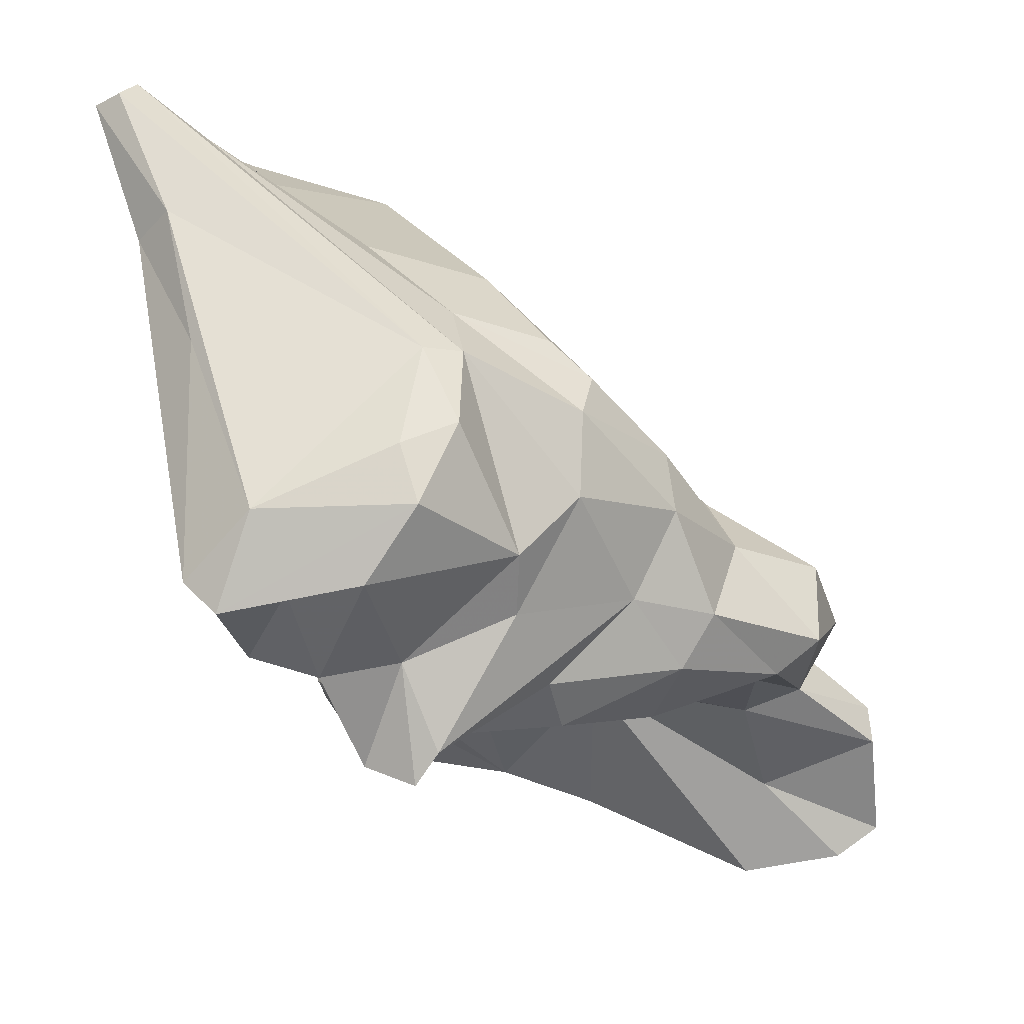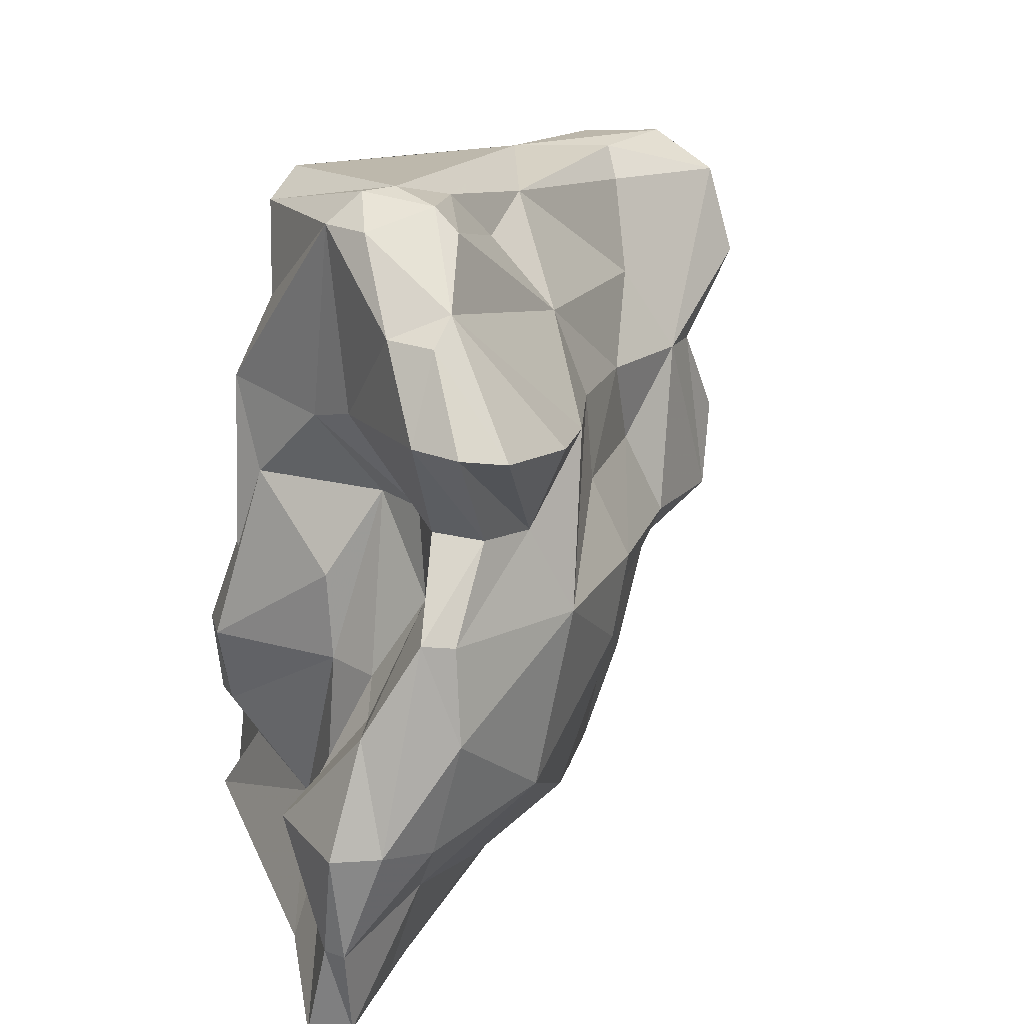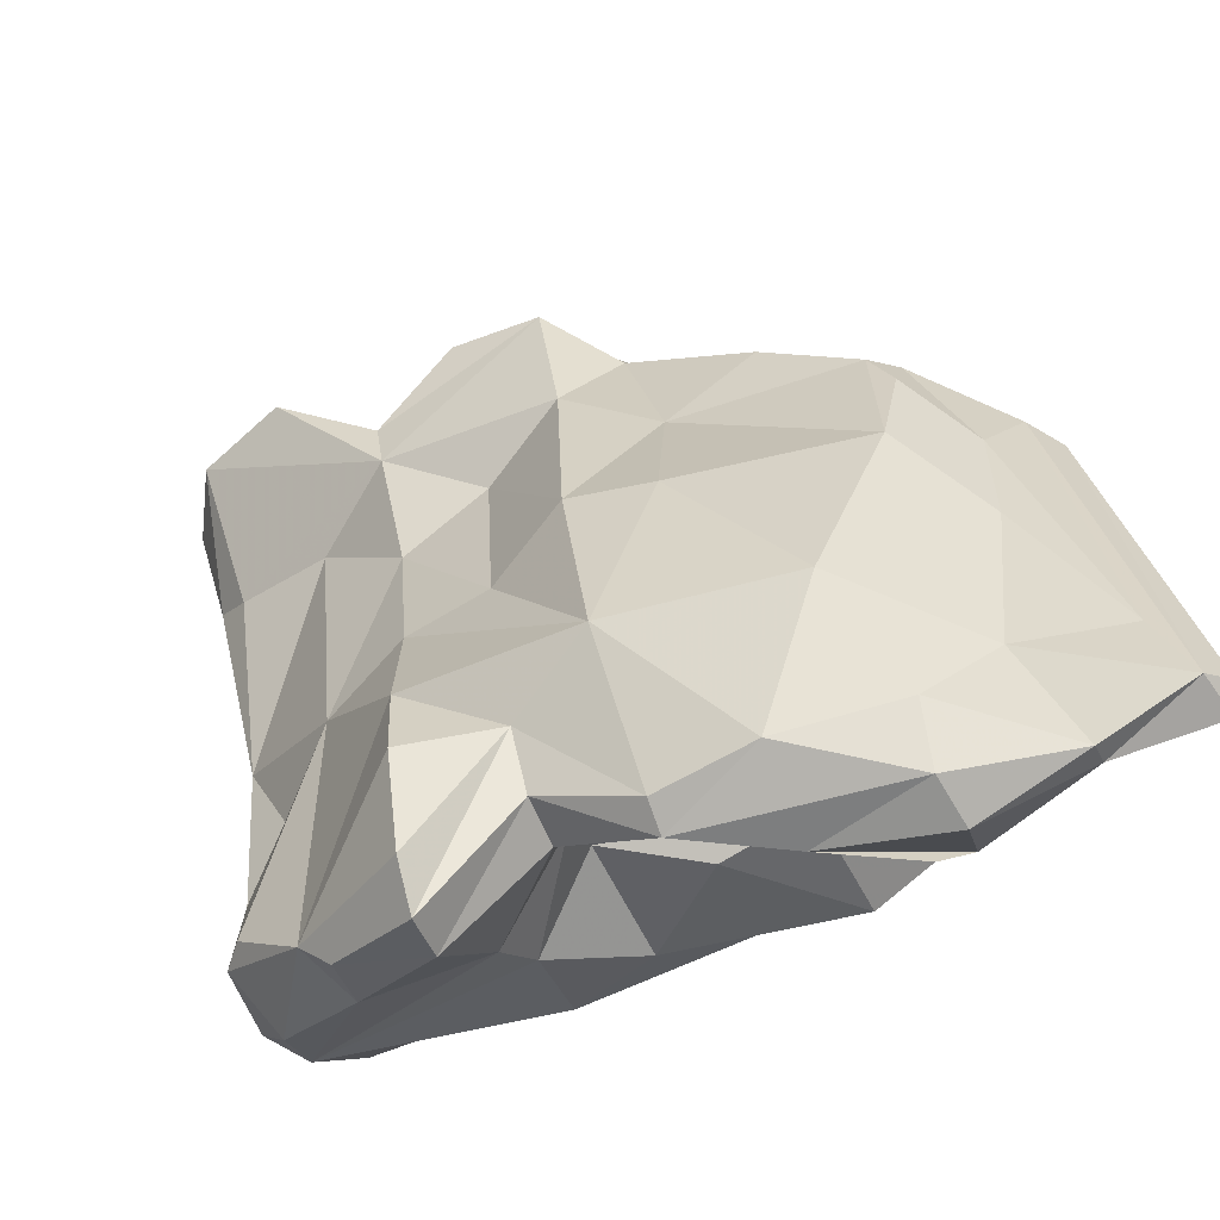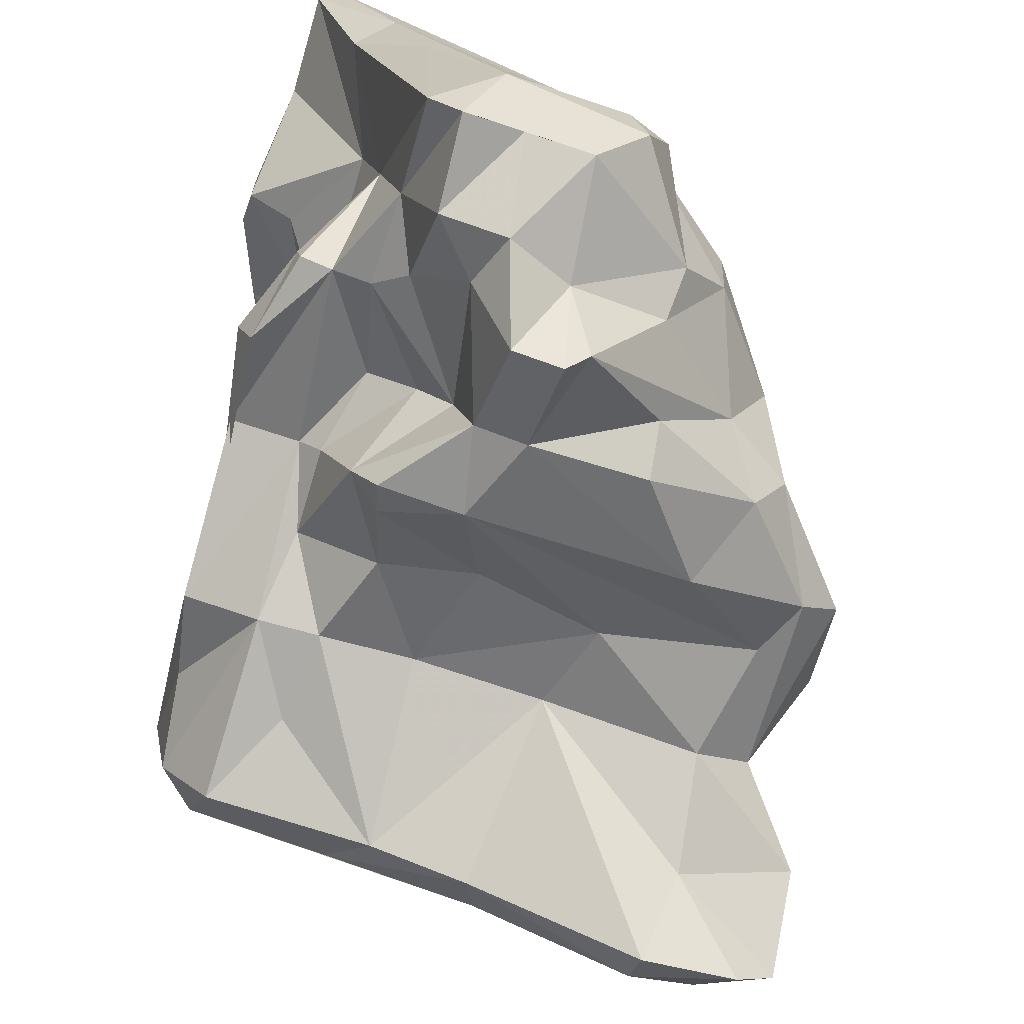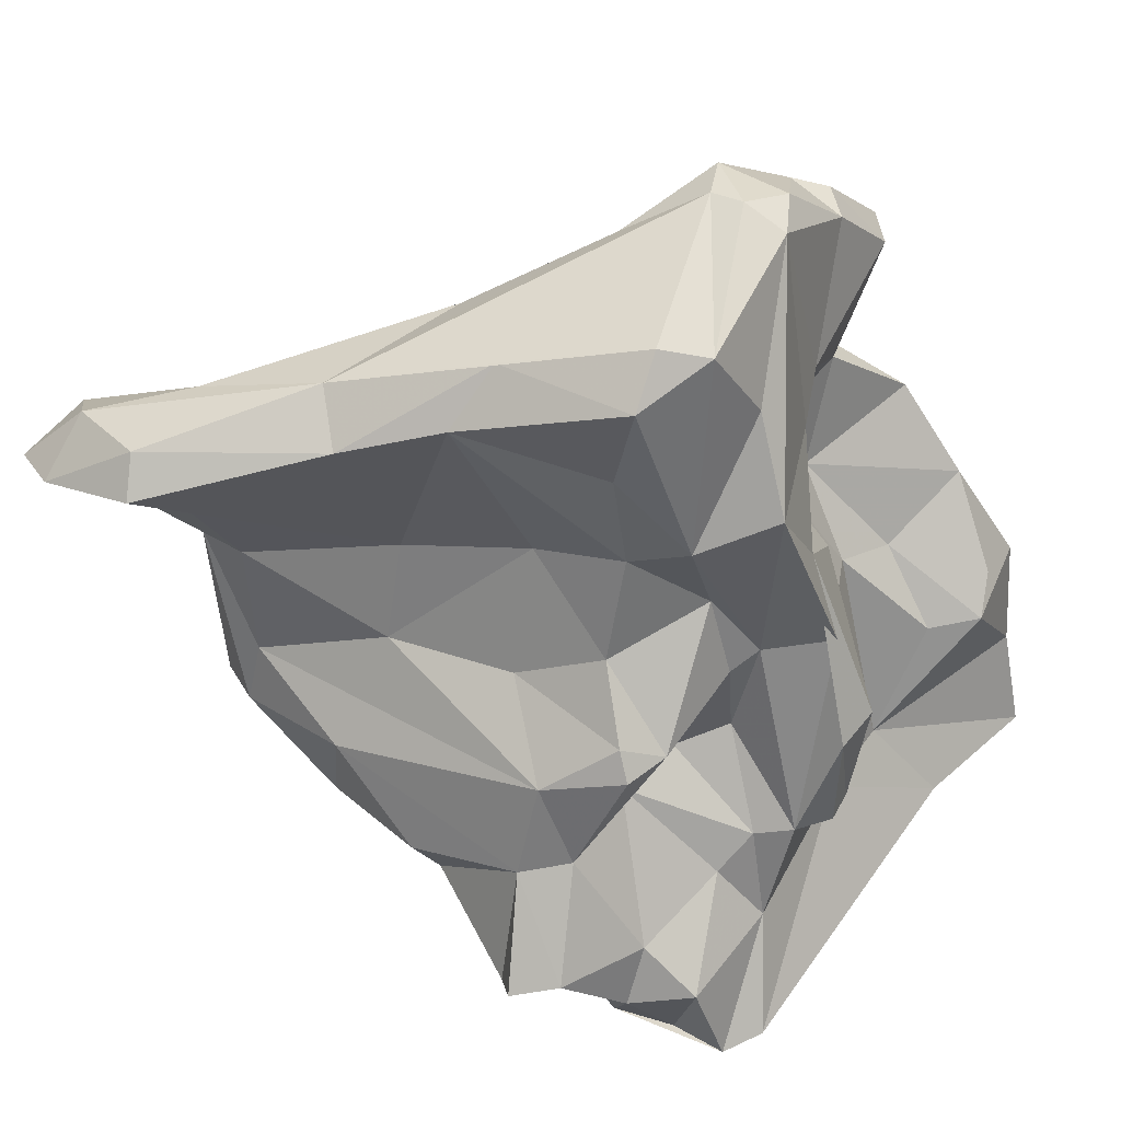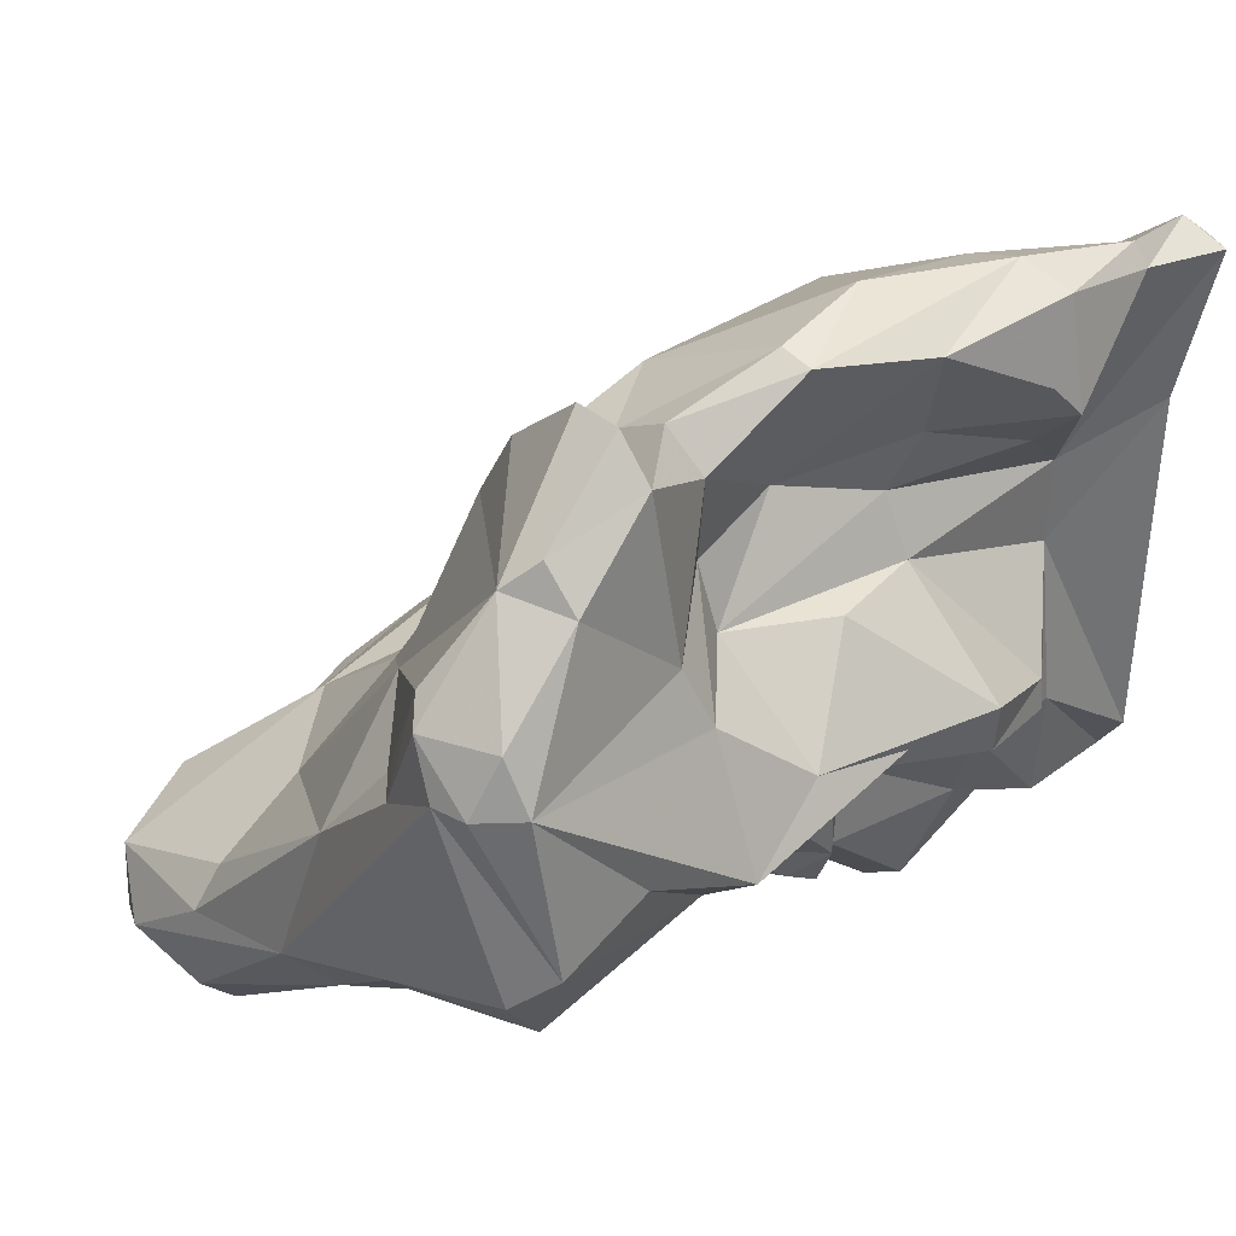
<metadata>
{"format":"obj","ext":"obj","renderer":"f3d","projection":"perspective","resolution":1024,"background":"white","views":[{"elev":-13.7,"azim":178.3,"up":"+Y"},{"elev":35.1,"azim":151.8,"up":"+Z"},{"elev":72.5,"azim":58.7,"up":"+Y"},{"elev":-65.5,"azim":151.4,"up":"+Y"},{"elev":37.3,"azim":25.1,"up":"+Z"},{"elev":20.7,"azim":34.5,"up":"+Y"}]}
</metadata>
<code>
v 122.2 272.1 106.3
v 120.5 276.2 101.6
v 119.9 271.5 104.1
v 120.4 274.7 101.2
v 120.6 274.4 104.9
v 121.6 270.3 104.2
v 122.8 278.6 95.13
v 125.9 274.1 107.2
v 123.8 276.5 98.55
v 124.2 278.6 99.11
v 125.1 270.7 106.3
v 124 277.2 91.33
v 126.2 276.1 93.87
v 125.7 279.8 99.71
v 125.7 275.8 91.33
v 126.4 275.6 106.4
v 124 280.2 92.05
v 128.5 277.5 87.78
v 125.4 269.7 104.8
v 130.5 274.2 91.85
v 130.9 274.4 108.5
v 126.1 275.7 98.78
v 129.3 282 97.28
v 132 272.9 106.8
v 124.9 273.1 102.6
v 129.7 275.5 88.32
v 130.1 282.3 101.2
v 127.3 280.7 90.42
v 132.2 277 100.2
v 127.3 278.1 103.1
v 128.1 283.1 93.66
v 130.3 283.3 86.81
v 130 281 86.12
v 131.6 277.7 86.56
v 134.1 273.4 88.67
v 134.5 284.7 106.5
v 134.2 287.4 99.82
v 134.7 274.6 86.86
v 133.5 279.8 109.4
v 138.2 282.9 111.9
v 131.9 276.2 96.23
v 131.4 285.2 91.35
v 137.2 276.3 96.25
v 133.8 286.1 103
v 133.1 288.7 96.43
v 133.6 283.9 82.9
v 133.7 280.7 82.95
v 138.8 273.1 89.48
v 135.7 274.3 107.9
v 133.2 285.5 84.3
v 136.3 282.5 109.4
v 139.4 273.8 93.29
v 134.7 286.9 84.18
v 134.7 290.2 93.68
v 135.9 278.4 82.31
v 138.3 287.6 83.08
v 142.2 275.5 109.7
v 136.5 290.4 104.7
v 140.1 287.3 112.8
v 138.1 282.5 79.47
v 136 276.6 83.96
v 141.2 284.2 113.6
v 138.7 271.8 84.95
v 141.2 277.3 102.1
v 139.5 270.7 85.45
v 137.4 277.5 101.3
v 136.8 275.9 110.1
v 142.1 275 95.25
v 140.7 273.9 90.04
v 140.1 274.9 83.95
v 142.2 277.1 111.5
v 141.4 271.4 85.99
v 142.6 274.6 94.11
v 141.9 290.2 111.3
v 137 290.1 86.43
v 138.6 292.9 105.9
v 140.6 286.3 113.5
v 140.9 276.8 105.8
v 138.4 293.4 98.59
v 139.8 292.3 102.2
v 140.8 276.7 97.87
v 142.5 284 113.6
v 141.1 277.5 91
v 139.5 279.4 78.79
v 142.3 279.7 91.91
v 141.3 276.8 79.74
v 140.1 281.6 78.95
v 142.9 274.2 83.21
v 143.6 279.6 99.48
v 143.2 291.2 110.7
v 143.4 286.1 113.1
v 142.7 288.5 101.9
v 143.5 277.7 102.8
v 143.6 291.7 103
v 142.1 294.9 107.4
v 143.5 276.1 94.66
v 143.9 294.6 108
v 143.3 290.2 98.72
v 143.9 278.2 110.9
v 145.2 279.3 79.26
v 141.5 290.8 84.95
v 144.9 278.3 87.48
v 144.3 280 96.07
v 142.2 293.1 103
v 145.8 279.5 88.86
v 144.1 281 92.69
v 146.6 291.5 94.87
v 145.4 289.4 95.12
v 143.2 275 85.59
v 145.7 294.8 100.4
v 145 292.9 107.9
v 143.1 286 101.3
v 144.3 289.6 110.5
v 145.1 281.1 96.59
v 144.9 280.3 107.8
v 144.5 295.3 100.2
v 144.6 286.6 105.8
v 144.1 284.1 112.7
v 145.5 275 83.88
v 144 276.5 80.16
v 146.4 279.4 104
v 141 295.1 92.06
v 137.9 285.5 80.84
v 146 287.1 94.65
v 145 296.6 96.56
v 145.1 284.5 104.6
v 147.3 280 89.23
v 146.5 279.2 85.08
v 148.3 294.8 96.96
v 147.5 288.8 87.4
v 146.6 281.9 101
v 145.8 286.2 98.16
v 146.4 275.9 80.39
v 146.3 296.7 91.92
v 147.6 277.1 80.85
v 146.9 285.6 86.69
v 147.6 294.8 84.37
v 147.8 281.9 97.4
v 148.8 280.7 93.44
v 148.6 280.8 89.61
v 146 294.6 88.34
v 147.6 285.9 81.32
v 148.8 290.8 91.76
v 149.9 290.5 83.74
v 150.4 293.3 93.53
v 139.4 285.4 80.1
v 148.6 282 89.9
v 148.7 297.1 92.92
v 149.2 282.5 93.95
v 148.7 291.2 82.34
v 150.6 292.1 92.02
v 150.4 296.9 88.42
v 150.5 296.2 92.79
v 150.8 296.1 88.24
v 151.7 295.9 84.12
v 150.8 296.2 83.49
v 150.2 297 84.45
g foo
f 82 91 77
f 91 74 77
f 118 91 82
f 62 82 77
f 99 118 82
f 59 40 77
f 99 82 62
f 62 77 40
f 71 99 62
f 21 62 40
f 57 99 71
f 67 71 21
f 71 62 21
f 57 71 67
f 39 40 51
f 21 40 39
f 49 57 67
f 24 67 21
f 24 49 67
f 39 16 8
f 24 21 11
f 21 39 8
f 21 8 1
f 24 11 19
f 16 5 8
f 11 21 1
f 8 5 1
f 11 1 6
f 19 11 6
f 3 1 5
f 6 1 3
f 113 90 74
f 113 74 91
f 118 113 91
f 74 59 77
f 118 99 115
f 36 59 74
f 51 59 36
f 59 51 40
f 93 115 99
f 93 99 57
f 78 93 57
f 39 51 36
f 57 49 78
f 30 39 36
f 30 16 39
f 24 29 49
f 30 14 16
f 29 19 25
f 19 29 24
f 2 5 14
f 16 14 5
f 2 4 5
f 3 5 4
f 3 4 25
f 6 3 25
f 6 25 19
f 97 95 90
f 90 111 97
f 111 90 113
f 74 90 95
f 113 117 111
f 74 95 76
f 117 113 118
f 118 126 117
f 121 126 118
f 121 118 115
f 74 76 58
f 36 74 58
f 121 115 93
f 36 58 44
f 78 64 93
f 78 49 64
f 27 36 44
f 27 30 36
f 49 66 64
f 29 66 49
f 30 27 14
f 25 22 29
f 9 2 10
f 10 2 14
f 25 4 22
f 4 9 22
f 4 2 9
f 104 97 111
f 80 95 97
f 80 97 104
f 80 76 95
f 94 104 111
f 111 117 94
f 94 117 92
f 117 126 92
f 58 76 80
f 92 126 112
f 131 112 126
f 121 131 126
f 80 79 58
f 131 121 138
f 121 114 138
f 58 79 44
f 79 37 44
f 93 114 121
f 89 114 93
f 89 93 64
f 44 37 27
f 37 23 27
f 64 81 89
f 66 81 64
f 81 66 43
f 29 41 66
f 41 43 66
f 14 27 23
f 41 29 22
f 41 22 13
f 9 10 7
f 9 13 22
f 94 110 104
f 110 116 104
f 110 94 98
f 104 116 80
f 116 79 80
f 92 98 94
f 92 112 98
f 131 132 112
f 79 45 37
f 89 103 114
f 103 89 96
f 96 89 81
f 45 23 37
f 96 81 68
f 96 68 73
f 31 23 45
f 68 81 43
f 52 73 68
f 31 14 23
f 68 43 52
f 43 41 52
f 31 17 14
f 10 14 17
f 52 41 13
f 17 7 10
f 20 52 13
f 17 12 7
f 7 12 9
f 9 15 13
f 20 13 15
f 15 9 12
f 125 110 148
f 129 148 110
f 116 110 125
f 98 129 110
f 107 129 98
f 116 125 79
f 108 107 98
f 108 98 112
f 108 112 124
f 112 132 124
f 124 132 149
f 149 132 131
f 138 139 131
f 139 149 131
f 114 127 138
f 139 138 127
f 54 45 79
f 106 127 114
f 114 103 106
f 106 103 85
f 103 96 85
f 85 96 83
f 54 42 45
f 42 31 45
f 83 96 69
f 96 73 69
f 42 28 31
f 52 69 73
f 69 52 48
f 28 17 31
f 20 48 52
f 35 48 20
f 12 17 28
f 12 28 18
f 18 26 15
f 15 26 20
f 35 20 26
f 18 15 12
f 148 129 153
f 153 129 151
f 145 151 129
f 148 134 125
f 107 145 129
f 151 145 107
f 143 151 107
f 122 125 134
f 108 143 107
f 143 108 130
f 125 122 79
f 108 124 130
f 124 149 147
f 149 139 147
f 140 147 139
f 127 140 139
f 54 79 122
f 122 75 54
f 106 105 127
f 75 42 54
f 105 106 85
f 83 105 85
f 102 105 83
f 102 83 109
f 72 109 69
f 109 83 69
f 50 32 42
f 42 32 28
f 65 72 48
f 72 69 48
f 33 28 32
f 63 48 38
f 63 65 48
f 18 33 34
f 38 26 34
f 48 35 38
f 18 28 33
f 18 34 26
f 35 26 38
f 153 152 148
f 153 154 152
f 151 154 153
f 134 148 152
f 141 134 152
f 130 154 151
f 141 122 134
f 130 151 143
f 124 136 130
f 147 136 124
f 101 122 141
f 140 136 147
f 75 122 101
f 140 127 136
f 136 127 128
f 128 127 105
f 128 105 102
f 119 128 102
f 75 50 42
f 119 102 109
f 119 109 88
f 109 72 88
f 88 72 70
f 46 32 50
f 33 32 46
f 47 33 46
f 55 70 61
f 47 55 61
f 65 70 72
f 34 33 47
f 63 34 61
f 34 47 61
f 63 61 70
f 65 63 70
f 63 38 34
f 157 152 154
f 155 157 154
f 152 157 141
f 130 155 154
f 155 130 144
f 141 157 137
f 136 144 130
f 137 101 141
f 144 136 135
f 135 136 128
f 56 75 101
f 137 56 101
f 137 123 56
f 53 75 56
f 133 135 128
f 53 50 75
f 133 128 119
f 133 119 120
f 120 119 88
f 46 50 56
f 50 53 56
f 46 56 123
f 120 88 86
f 60 55 123
f 88 70 86
f 47 46 123
f 47 123 55
f 86 70 55
f 157 155 156
f 146 157 156
f 150 156 155
f 155 144 150
f 123 137 157
f 123 157 146
f 150 144 142
f 146 156 150
f 100 150 142
f 144 135 142
f 100 146 150
f 100 142 135
f 87 146 100
f 133 100 135
f 133 84 100
f 60 123 146
f 87 60 146
f 84 87 100
f 120 86 133
f 133 86 84
f 84 60 87
f 55 60 84
f 86 55 84
g

</code>
